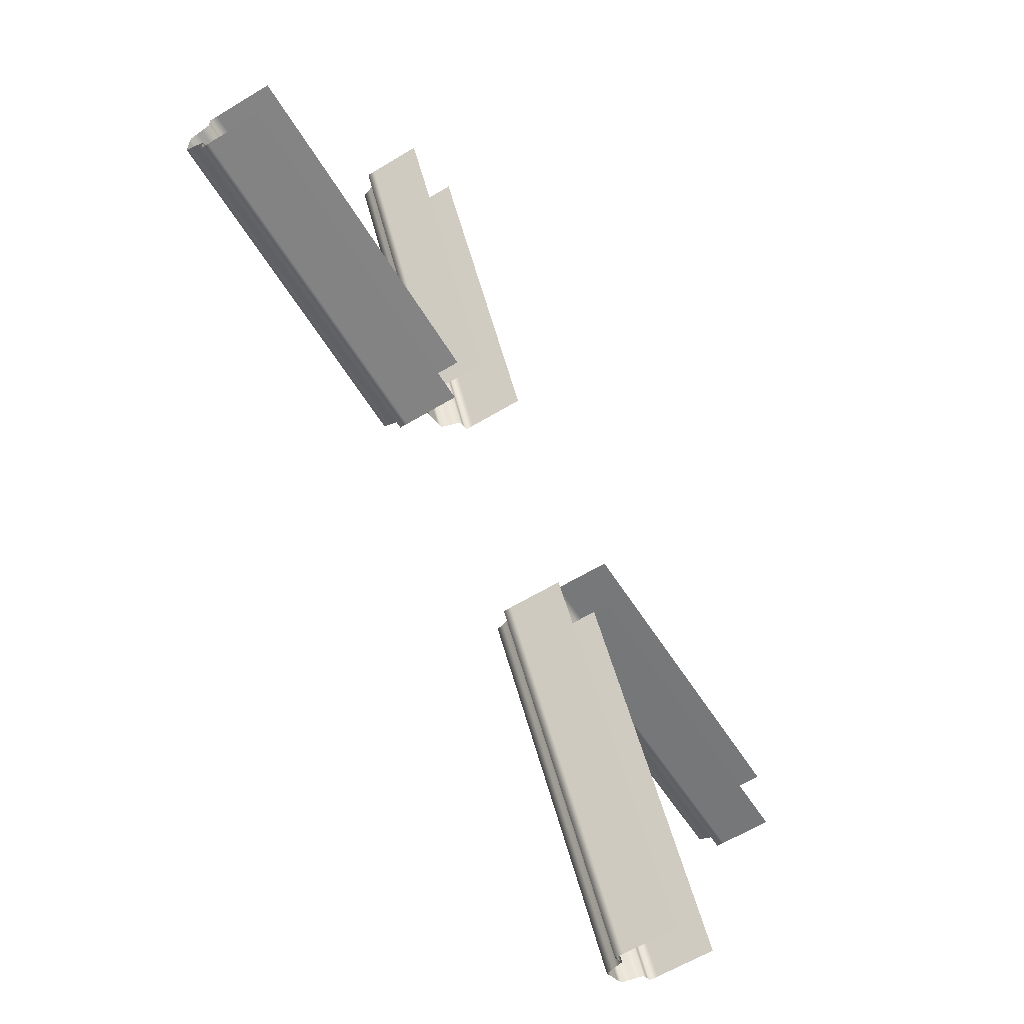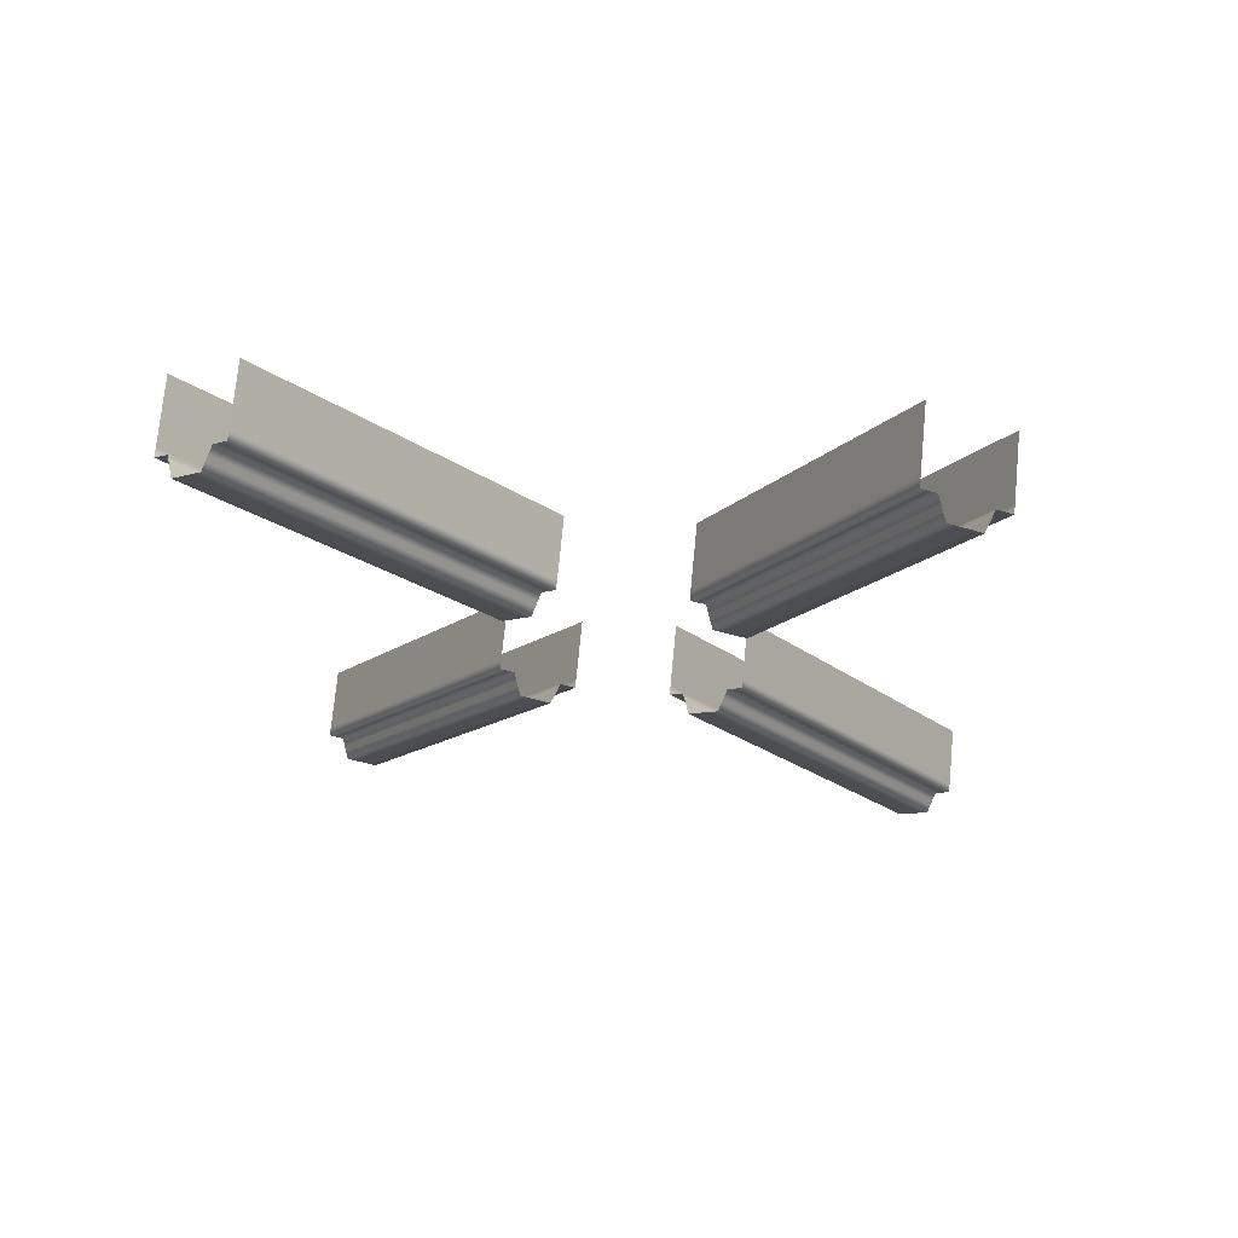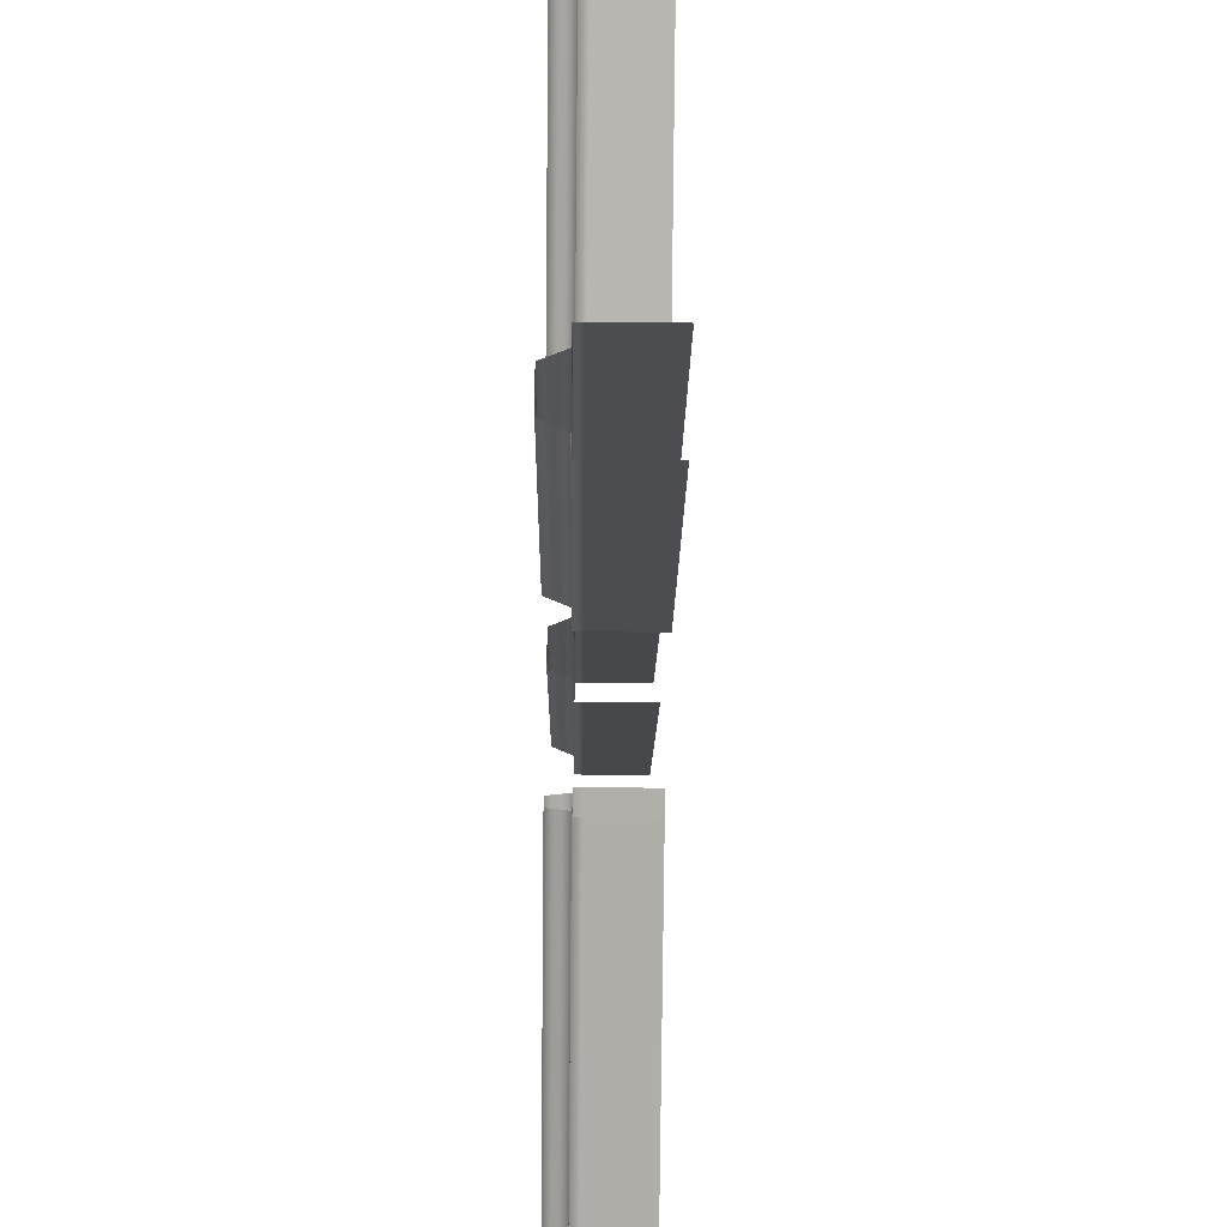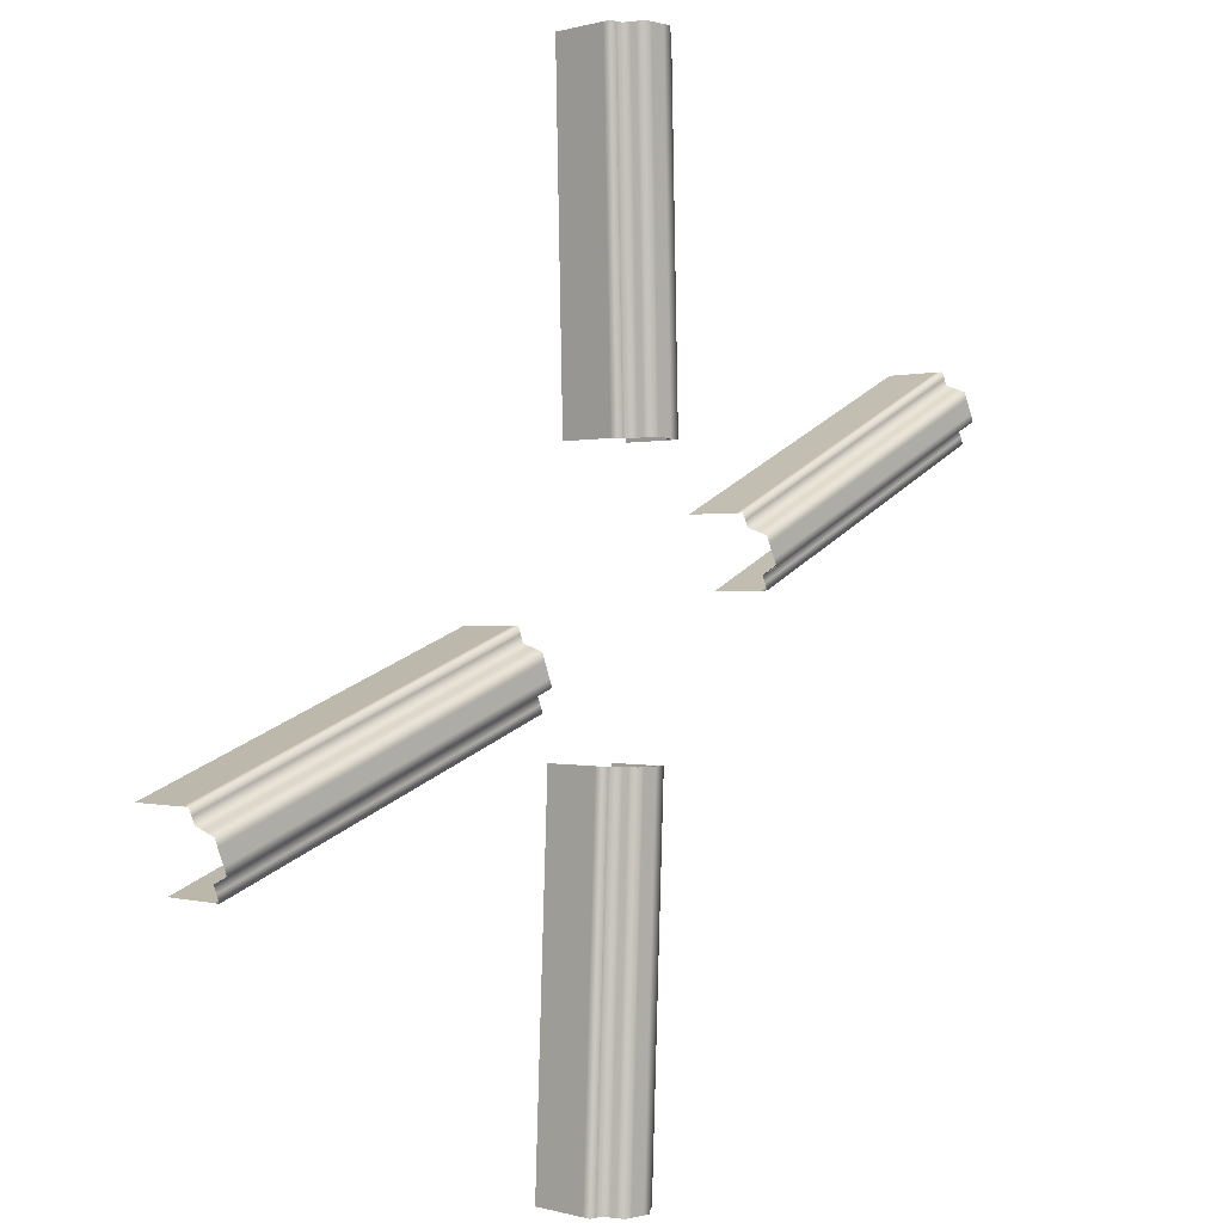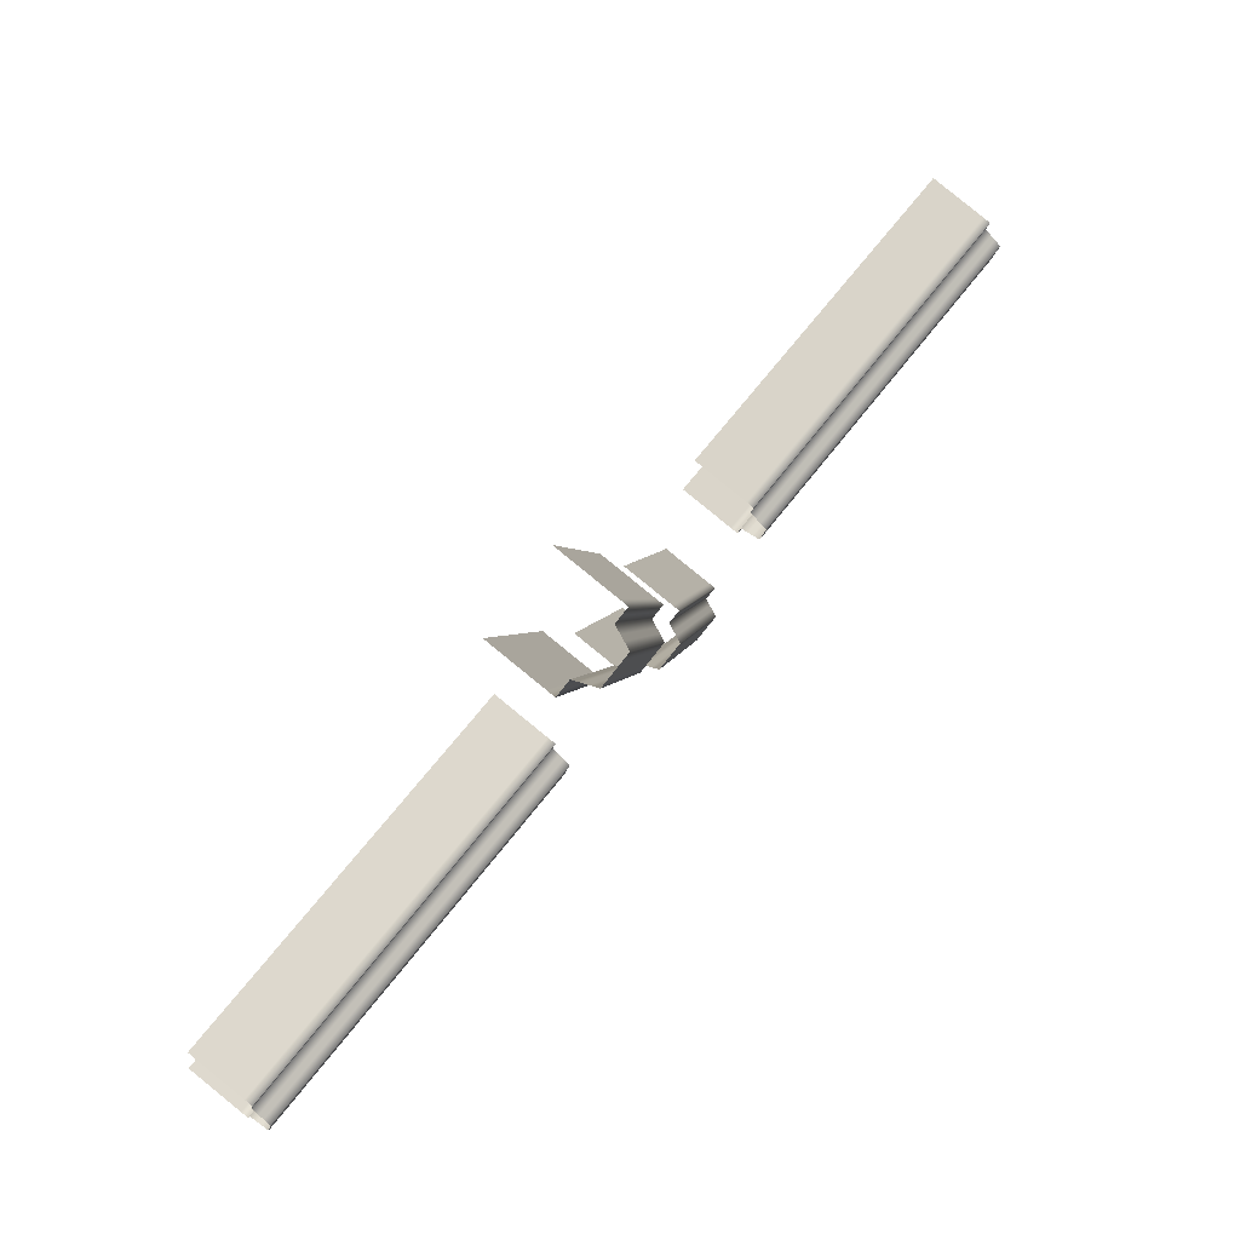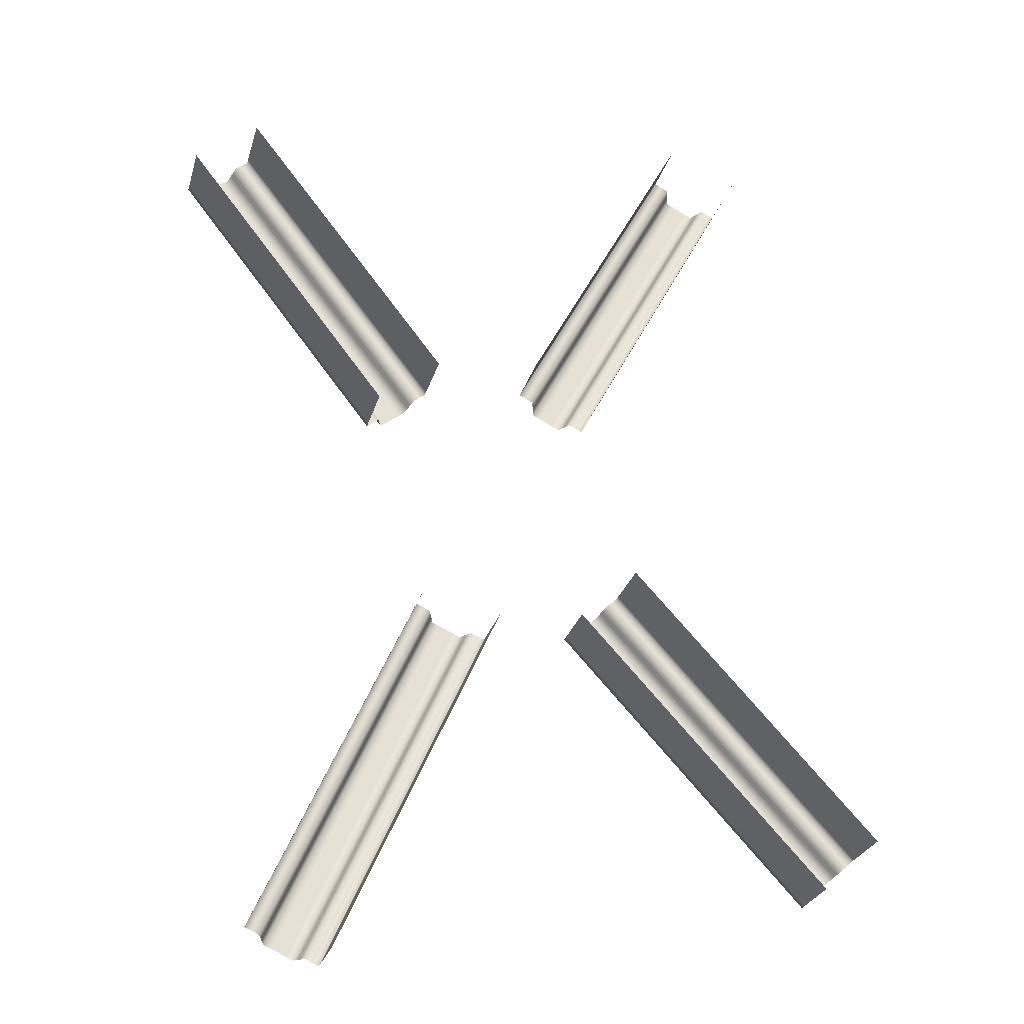
<metadata>
{"format":"obj","ext":"obj","renderer":"f3d","projection":"perspective","resolution":1024,"background":"white","views":[{"elev":3.3,"azim":13.9,"up":"+Z"},{"elev":44.5,"azim":-83.7,"up":"+Z"},{"elev":-45.5,"azim":-29.0,"up":"+Y"},{"elev":-43.5,"azim":-145.6,"up":"+Z"},{"elev":-46.4,"azim":151.9,"up":"+Z"},{"elev":1.5,"azim":72.6,"up":"+Z"}]}
</metadata>
<code>
o Bistro_Research_Exterior_Paris_Building_01_paris_buildi_234932f
v 1.429 1.322 -12.31
v 1.429 1.324 -12.31
v 1.242 1.611 -11.97
v 1.242 1.612 -11.97
v 1.797 0.8417 -13
v 1.798 0.8431 -13
v 1.587 1.124 -12.61
v 1.587 1.125 -12.61
v 1.405 1.088 -12.27
v 1.405 1.09 -12.27
v 1.214 0.8606 -11.91
v 1.213 0.8621 -11.91
v 1.759 1.608 -12.93
v 1.759 1.61 -12.92
v 1.565 1.33 -12.57
v 1.565 1.332 -12.56
v 1.405 1.253 -12.27
v 1.405 1.254 -12.27
v 1.218 1.542 -11.92
v 1.218 1.542 -11.92
v 1.775 0.7693 -12.96
v 1.775 0.7699 -12.96
v 1.565 1.051 -12.56
v 1.565 1.052 -12.57
v 1.425 1.013 -12.31
v 1.425 1.014 -12.31
v 1.234 0.7859 -11.95
v 1.233 0.7865 -11.95
v 1.782 1.537 -12.97
v 1.782 1.538 -12.97
v 1.588 1.259 -12.61
v 1.588 1.26 -12.61
v 1.478 1.245 -12.22
v 1.291 1.533 -11.87
v 1.224 1.533 -11.91
v 1.412 1.245 -12.26
v 1.215 1.533 -11.92
v 1.402 1.245 -12.26
v 1.849 0.7607 -12.91
v 1.638 1.043 -12.52
v 1.572 1.043 -12.55
v 1.782 0.7607 -12.95
v 1.562 1.043 -12.56
v 1.773 0.7607 -12.95
v 1.504 1.004 -12.27
v 1.312 0.7769 -11.91
v 1.246 0.7769 -11.95
v 1.437 1.004 -12.31
v 1.236 0.7769 -11.96
v 1.428 1.004 -12.31
v 1.861 1.529 -12.93
v 1.667 1.251 -12.57
v 1.6 1.251 -12.61
v 1.794 1.529 -12.97
v 1.591 1.251 -12.61
v 1.785 1.529 -12.97
v 1.245 1.62 -11.97
v 1.432 1.331 -12.32
v 1.254 1.62 -11.97
v 1.442 1.331 -12.31
v 1.324 1.62 -11.93
v 1.511 1.331 -12.28
v 1.589 1.133 -12.61
v 1.8 0.851 -13
v 1.599 1.133 -12.61
v 1.81 0.851 -13
v 1.669 1.133 -12.57
v 1.879 0.851 -12.96
v 1.211 0.8701 -11.91
v 1.403 1.098 -12.26
v 1.221 0.8701 -11.9
v 1.412 1.098 -12.26
v 1.29 0.8701 -11.87
v 1.482 1.098 -12.22
v 1.562 1.339 -12.56
v 1.756 1.617 -12.92
v 1.572 1.339 -12.55
v 1.766 1.617 -12.91
v 1.641 1.339 -12.52
v 1.835 1.617 -12.88
v 1.221 1.551 -11.93
v 1.408 1.262 -12.27
v 1.213 1.554 -11.93
v 1.4 1.265 -12.28
v 1.208 1.556 -11.94
v 1.395 1.268 -12.29
v 1.2 1.56 -11.95
v 1.387 1.271 -12.29
v 1.203 1.568 -11.95
v 1.39 1.28 -12.3
v 1.209 1.586 -11.96
v 1.396 1.297 -12.31
v 1.212 1.594 -11.97
v 1.4 1.306 -12.32
v 1.222 1.598 -11.97
v 1.41 1.309 -12.31
v 1.229 1.6 -11.96
v 1.416 1.311 -12.31
v 1.239 1.603 -11.96
v 1.426 1.315 -12.31
v 1.567 1.061 -12.57
v 1.778 0.7786 -12.96
v 1.56 1.064 -12.58
v 1.77 0.7821 -12.97
v 1.554 1.066 -12.58
v 1.765 0.7844 -12.97
v 1.547 1.07 -12.59
v 1.757 0.788 -12.98
v 1.549 1.079 -12.59
v 1.76 0.7972 -12.98
v 1.555 1.097 -12.6
v 1.765 0.8152 -12.99
v 1.558 1.106 -12.61
v 1.768 0.8245 -13
v 1.568 1.11 -12.61
v 1.778 0.828 -13
v 1.574 1.112 -12.6
v 1.785 0.8303 -12.99
v 1.584 1.116 -12.6
v 1.795 0.8339 -12.99
v 1.231 0.7954 -11.95
v 1.423 1.023 -12.3
v 1.221 0.7991 -11.95
v 1.413 1.027 -12.3
v 1.215 0.8015 -11.95
v 1.406 1.029 -12.31
v 1.205 0.8051 -11.95
v 1.396 1.033 -12.31
v 1.202 0.8147 -11.95
v 1.394 1.042 -12.3
v 1.197 0.8332 -11.94
v 1.389 1.061 -12.3
v 1.195 0.8428 -11.94
v 1.386 1.07 -12.29
v 1.203 0.8464 -11.93
v 1.394 1.074 -12.28
v 1.208 0.8488 -11.92
v 1.4 1.076 -12.28
v 1.216 0.8525 -11.92
v 1.407 1.08 -12.27
v 1.585 1.268 -12.6
v 1.779 1.546 -12.96
v 1.575 1.272 -12.61
v 1.769 1.55 -12.97
v 1.568 1.274 -12.61
v 1.762 1.552 -12.97
v 1.558 1.278 -12.61
v 1.752 1.556 -12.97
v 1.555 1.287 -12.6
v 1.749 1.565 -12.96
v 1.55 1.304 -12.59
v 1.744 1.582 -12.95
v 1.547 1.313 -12.59
v 1.741 1.591 -12.95
v 1.555 1.317 -12.58
v 1.749 1.595 -12.94
v 1.56 1.319 -12.58
v 1.754 1.597 -12.94
v 1.567 1.323 -12.57
v 1.762 1.6 -12.93
f 1 2 3
f 2 4 3
f 5 6 7
f 6 8 7
f 9 10 11
f 10 12 11
f 13 14 15
f 14 16 15
f 17 18 19
f 18 20 19
f 21 22 23
f 22 24 23
f 25 26 27
f 26 28 27
f 29 30 31
f 30 32 31
f 33 34 35
f 36 33 35
f 36 35 37
f 38 36 37
f 38 37 20
f 18 38 20
f 39 40 41
f 42 39 41
f 42 41 43
f 44 42 43
f 44 43 24
f 22 44 24
f 45 46 47
f 48 45 47
f 48 47 49
f 50 48 49
f 50 49 28
f 26 50 28
f 51 52 53
f 54 51 53
f 54 53 55
f 56 54 55
f 56 55 32
f 30 56 32
f 1 3 57
f 58 1 57
f 58 57 59
f 60 58 59
f 60 59 61
f 62 60 61
f 5 7 63
f 64 5 63
f 64 63 65
f 66 64 65
f 66 65 67
f 68 66 67
f 9 11 69
f 70 9 69
f 70 69 71
f 72 70 71
f 72 71 73
f 74 72 73
f 13 15 75
f 76 13 75
f 76 75 77
f 78 76 77
f 78 77 79
f 80 78 79
f 17 19 81
f 82 17 81
f 82 81 83
f 84 82 83
f 84 83 85
f 86 84 85
f 86 85 87
f 88 86 87
f 88 87 89
f 90 88 89
f 90 89 91
f 92 90 91
f 92 91 93
f 94 92 93
f 94 93 95
f 96 94 95
f 96 95 97
f 98 96 97
f 98 97 99
f 100 98 99
f 100 99 4
f 2 100 4
f 21 23 101
f 102 21 101
f 102 101 103
f 104 102 103
f 104 103 105
f 106 104 105
f 106 105 107
f 108 106 107
f 108 107 109
f 110 108 109
f 110 109 111
f 112 110 111
f 112 111 113
f 114 112 113
f 114 113 115
f 116 114 115
f 116 115 117
f 118 116 117
f 118 117 119
f 120 118 119
f 120 119 8
f 6 120 8
f 25 27 121
f 122 25 121
f 122 121 123
f 124 122 123
f 124 123 125
f 126 124 125
f 126 125 127
f 128 126 127
f 128 127 129
f 130 128 129
f 130 129 131
f 132 130 131
f 132 131 133
f 134 132 133
f 134 133 135
f 136 134 135
f 136 135 137
f 138 136 137
f 138 137 139
f 140 138 139
f 140 139 12
f 10 140 12
f 29 31 141
f 142 29 141
f 142 141 143
f 144 142 143
f 144 143 145
f 146 144 145
f 146 145 147
f 148 146 147
f 148 147 149
f 150 148 149
f 150 149 151
f 152 150 151
f 152 151 153
f 154 152 153
f 154 153 155
f 156 154 155
f 156 155 157
f 158 156 157
f 158 157 159
f 160 158 159
f 160 159 16
f 14 160 16

</code>
